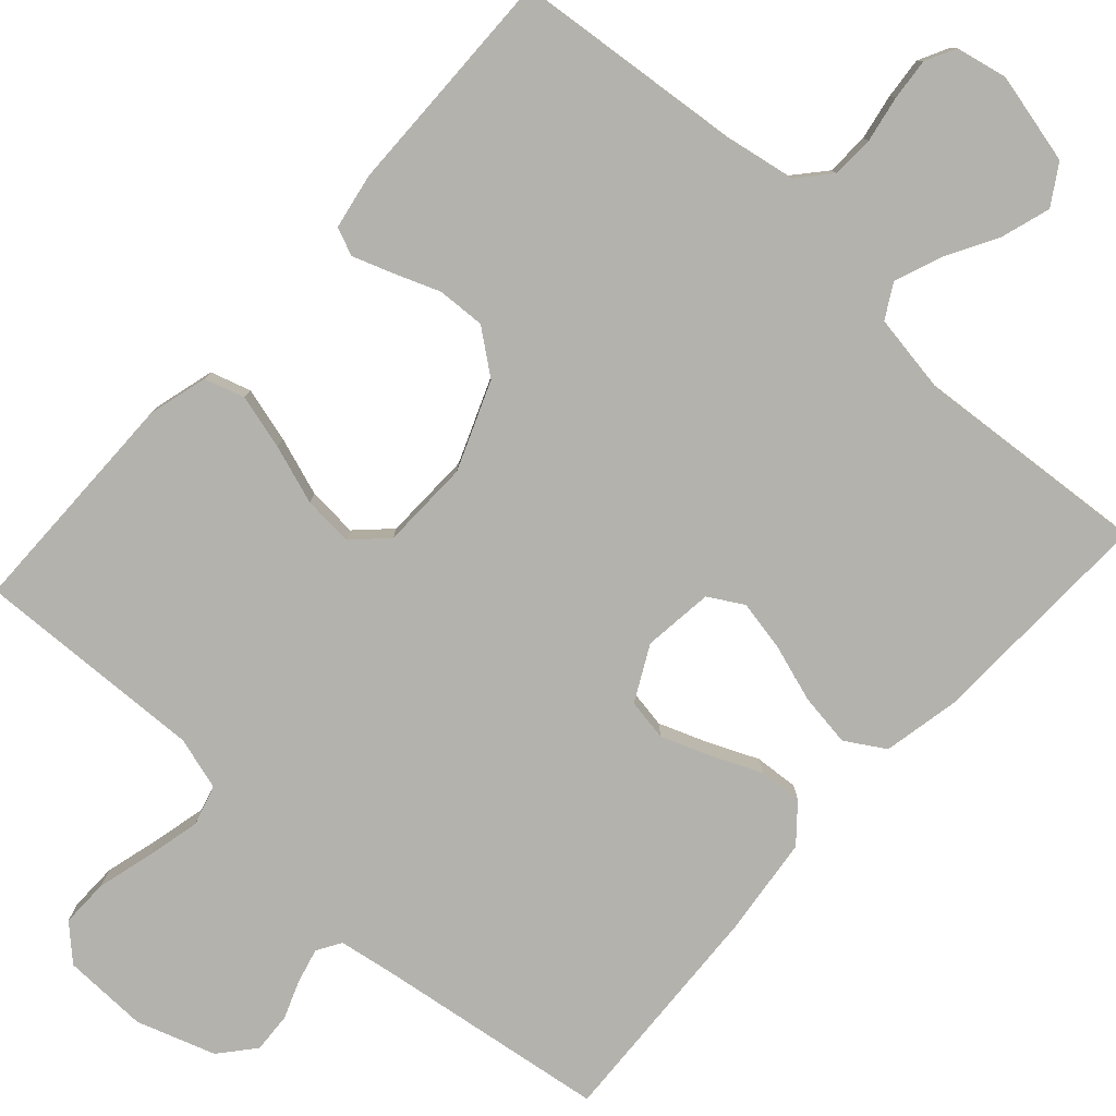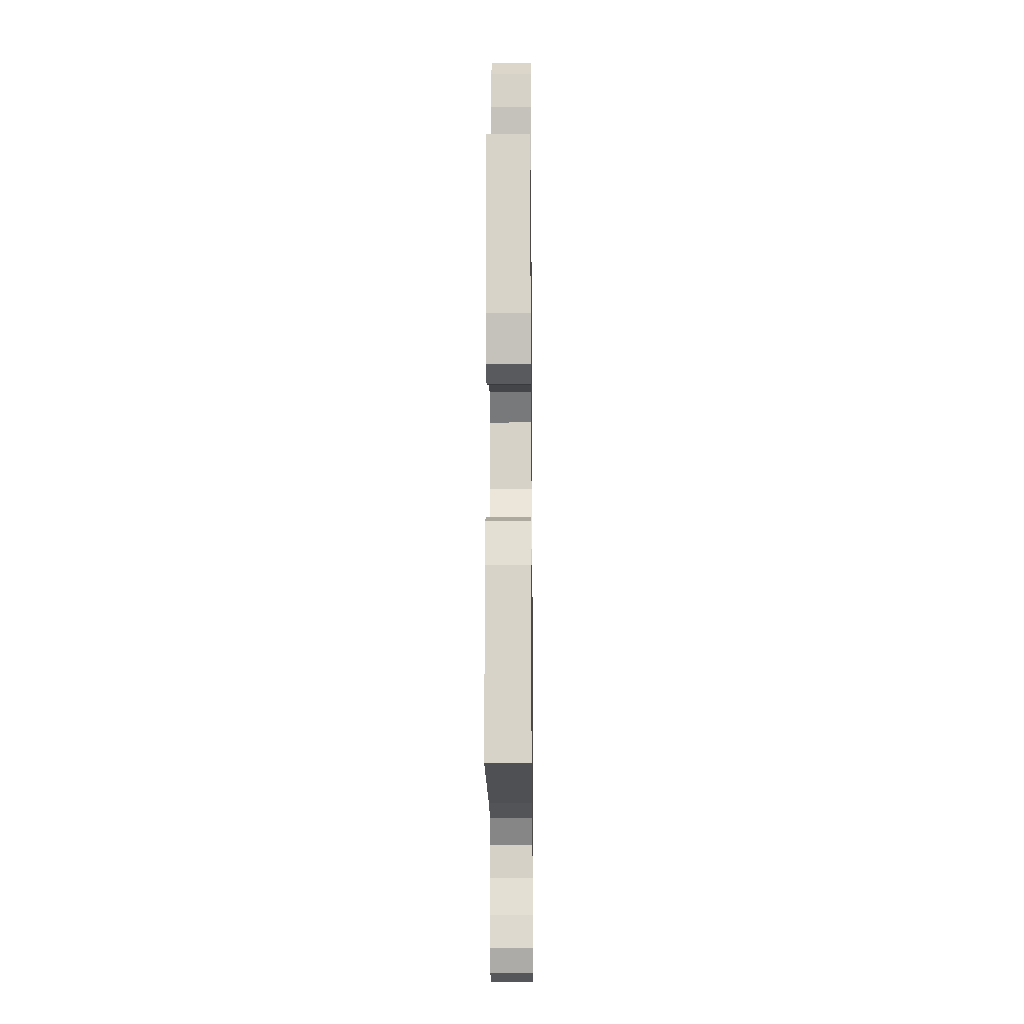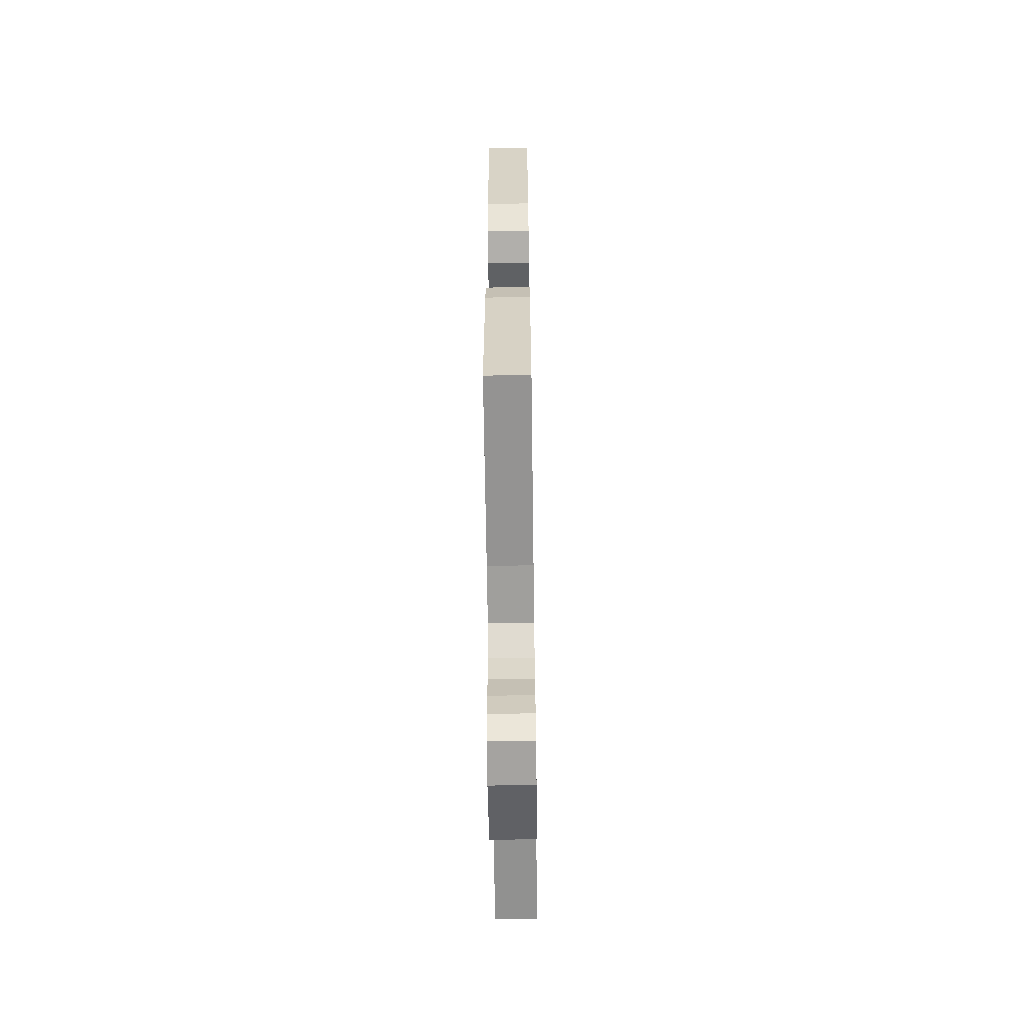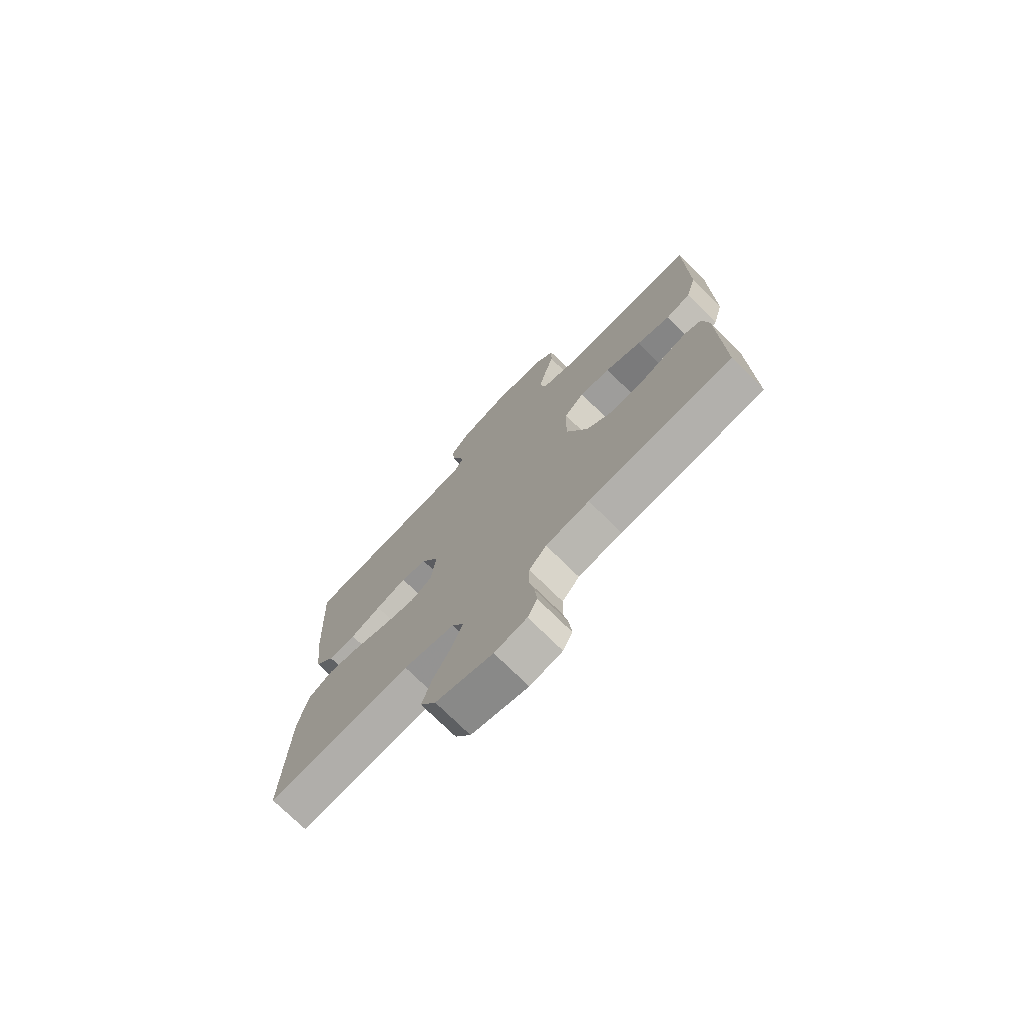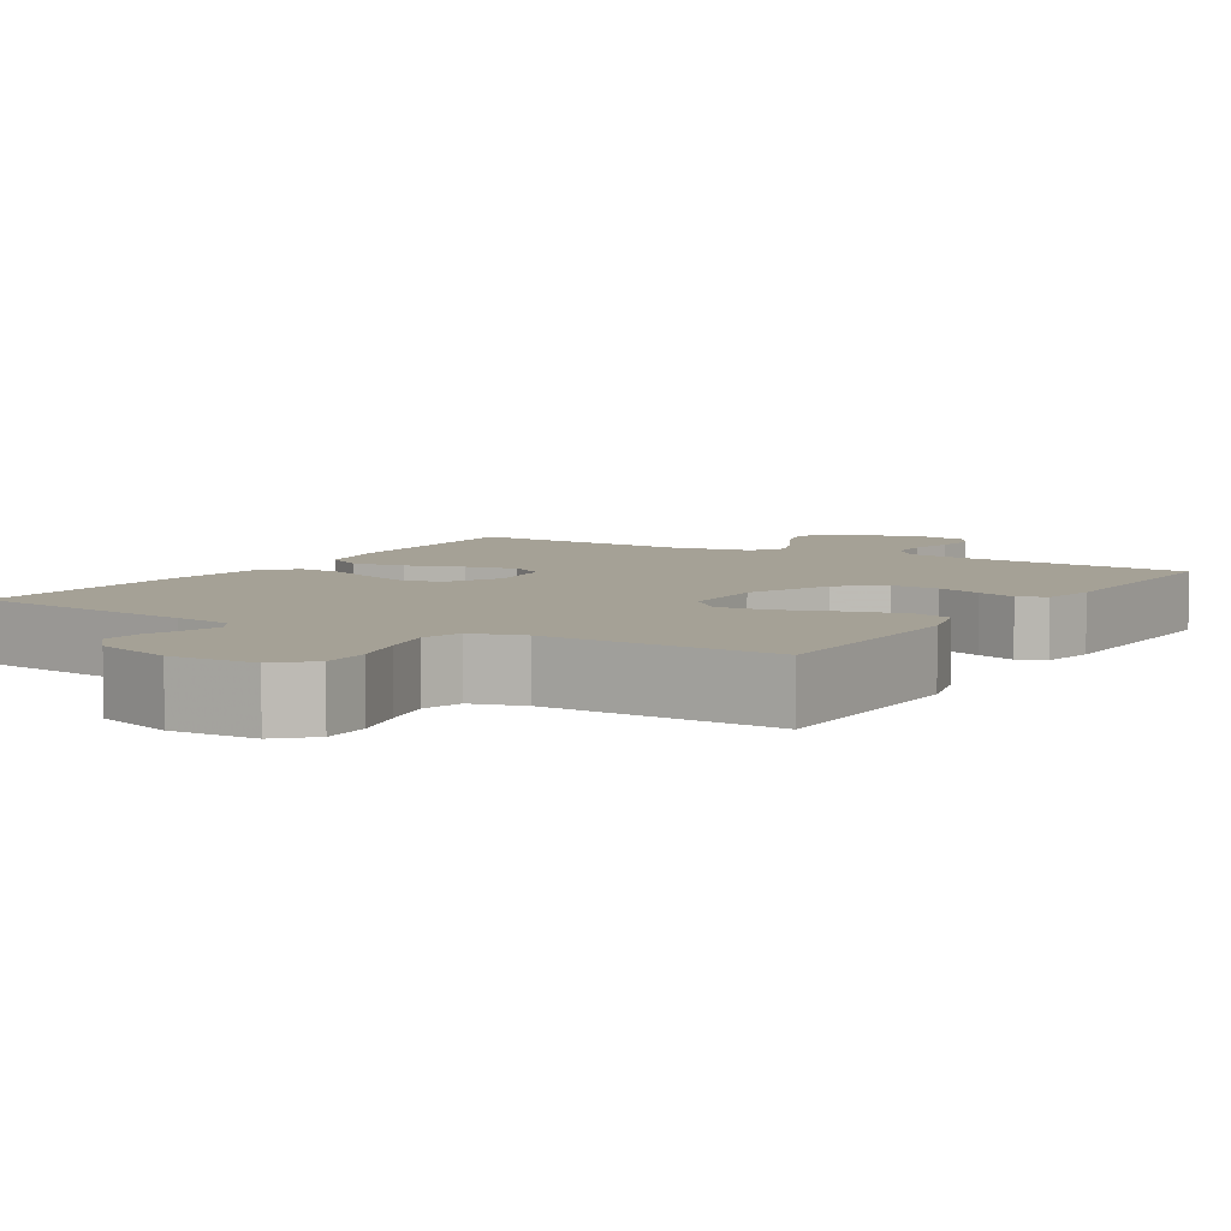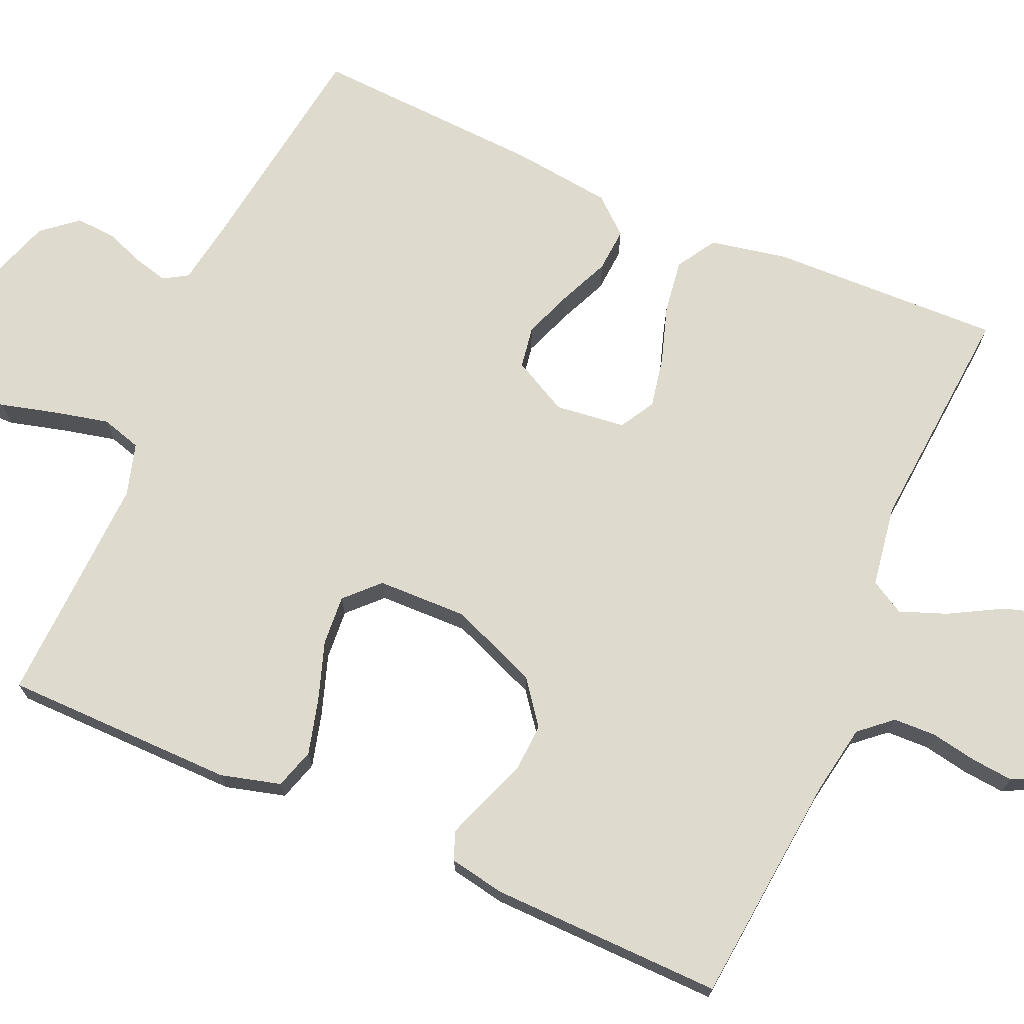
<metadata>
{"format":"obj","ext":"obj","renderer":"f3d","projection":"perspective","resolution":1024,"background":"white","views":[{"elev":-79.6,"azim":137.9,"up":"+Y"},{"elev":-13.5,"azim":90.7,"up":"+Z"},{"elev":-61.3,"azim":90.8,"up":"+Z"},{"elev":-74.3,"azim":45.3,"up":"+Z"},{"elev":6.0,"azim":31.2,"up":"+Y"},{"elev":71.3,"azim":113.8,"up":"+Y"}]}
</metadata>
<code>
v 0.5 0.07 0.5
v 0.502 0.07 0.2
v 0.481 0.07 0.123
v 0.429 0.07 0.107
v 0.358 0.07 0.126
v 0.282 0.07 0.152
v 0.217 0.07 0.157
v 0.175 0.07 0.116
v 0.172 0.07 0
v 0.217 0.07 -0.114
v 0.273 0.07 -0.157
v 0.335 0.07 -0.154
v 0.395 0.07 -0.131
v 0.446 0.07 -0.113
v 0.482 0.07 -0.128
v 0.495 0.07 -0.2
v 0.5 0.07 -0.5
v 0.2 0.07 -0.529
v 0.109 0.07 -0.545
v 0.073 0.07 -0.586
v 0.071 0.07 -0.641
v 0.082 0.07 -0.701
v 0.087 0.07 -0.755
v 0.067 0.07 -0.794
v 0 0.07 -0.808
v -0.118 0.07 -0.78
v -0.15 0.07 -0.729
v -0.13 0.07 -0.665
v -0.092 0.07 -0.597
v -0.069 0.07 -0.537
v -0.094 0.07 -0.493
v -0.2 0.07 -0.476
v -0.5 0.07 -0.5
v -0.49 0.07 -0.2
v -0.47 0.07 -0.101
v -0.419 0.07 -0.07
v -0.35 0.07 -0.08
v -0.276 0.07 -0.104
v -0.21 0.07 -0.117
v -0.165 0.07 -0.091
v -0.154 0.07 0
v -0.191 0.07 0.071
v -0.245 0.07 0.08
v -0.309 0.07 0.056
v -0.373 0.07 0.028
v -0.43 0.07 0.024
v -0.47 0.07 0.071
v -0.485 0.07 0.2
v -0.5 0.07 0.5
v -0.2 0.07 0.542
v -0.126 0.07 0.554
v -0.107 0.07 0.585
v -0.118 0.07 0.629
v -0.137 0.07 0.68
v -0.14 0.07 0.732
v -0.102 0.07 0.777
v 0 0.07 0.811
v 0.111 0.07 0.808
v 0.154 0.07 0.767
v 0.153 0.07 0.704
v 0.133 0.07 0.63
v 0.117 0.07 0.561
v 0.132 0.07 0.509
v 0.2 0.07 0.489
v 0.5 0 0.5
v 0.502 0 0.2
v 0.481 0 0.123
v 0.429 0 0.107
v 0.358 0 0.126
v 0.282 0 0.152
v 0.217 0 0.157
v 0.175 0 0.116
v 0.172 0 0
v 0.217 0 -0.114
v 0.273 0 -0.157
v 0.335 0 -0.154
v 0.395 0 -0.131
v 0.446 0 -0.113
v 0.482 0 -0.128
v 0.495 0 -0.2
v 0.5 0 -0.5
v 0.2 0 -0.529
v 0.109 0 -0.545
v 0.073 0 -0.586
v 0.071 0 -0.641
v 0.082 0 -0.701
v 0.087 0 -0.755
v 0.067 0 -0.794
v 0 0 -0.808
v -0.118 0 -0.78
v -0.15 0 -0.729
v -0.13 0 -0.665
v -0.092 0 -0.597
v -0.069 0 -0.537
v -0.094 0 -0.493
v -0.2 0 -0.476
v -0.5 0 -0.5
v -0.49 0 -0.2
v -0.47 0 -0.101
v -0.419 0 -0.07
v -0.35 0 -0.08
v -0.276 0 -0.104
v -0.21 0 -0.117
v -0.165 0 -0.091
v -0.154 0 0
v -0.191 0 0.071
v -0.245 0 0.08
v -0.309 0 0.056
v -0.373 0 0.028
v -0.43 0 0.024
v -0.47 0 0.071
v -0.485 0 0.2
v -0.5 0 0.5
v -0.2 0 0.542
v -0.126 0 0.554
v -0.107 0 0.585
v -0.118 0 0.629
v -0.137 0 0.68
v -0.14 0 0.732
v -0.102 0 0.777
v 0 0 0.811
v 0.111 0 0.808
v 0.154 0 0.767
v 0.153 0 0.704
v 0.133 0 0.63
v 0.117 0 0.561
v 0.132 0 0.509
v 0.2 0 0.489
f 58 59 60 61
f 58 61 62
f 57 58 62
f 56 57 62 63
f 53 54 55 56
f 52 53 56 63
f 47 48 49 50
f 47 50 51
f 44 45 46 47
f 43 44 47 51
f 42 43 51 52
f 35 36 37 38
f 35 38 39
f 32 33 34 35
f 31 32 35 39
f 30 31 39 40
f 26 27 28 29
f 26 29 30
f 25 26 30
f 21 22 23 24
f 21 24 25 30
f 15 16 17 18
f 15 18 19
f 12 13 14 15
f 12 15 19
f 11 12 19 20
f 3 4 5 6
f 1 2 3 6
f 64 1 6 7
f 63 64 7 8
f 41 42 52 63
f 41 63 8 9
f 40 41 9 10
f 20 21 30 40
f 10 11 20 40
f 125 124 123 122
f 126 125 122
f 126 122 121
f 127 126 121 120
f 120 119 118 117
f 127 120 117 116
f 114 113 112 111
f 115 114 111
f 111 110 109 108
f 115 111 108 107
f 116 115 107 106
f 102 101 100 99
f 103 102 99
f 99 98 97 96
f 103 99 96 95
f 104 103 95 94
f 93 92 91 90
f 94 93 90
f 94 90 89
f 88 87 86 85
f 94 89 88 85
f 82 81 80 79
f 83 82 79
f 79 78 77 76
f 83 79 76
f 84 83 76 75
f 70 69 68 67
f 70 67 66 65
f 71 70 65 128
f 72 71 128 127
f 127 116 106 105
f 73 72 127 105
f 74 73 105 104
f 104 94 85 84
f 104 84 75 74
f 1 65 66 2
f 2 66 67 3
f 3 67 68 4
f 4 68 69 5
f 5 69 70 6
f 6 70 71 7
f 7 71 72 8
f 8 72 73 9
f 9 73 74 10
f 10 74 75 11
f 11 75 76 12
f 12 76 77 13
f 13 77 78 14
f 14 78 79 15
f 15 79 80 16
f 16 80 81 17
f 17 81 82 18
f 18 82 83 19
f 19 83 84 20
f 20 84 85 21
f 21 85 86 22
f 22 86 87 23
f 23 87 88 24
f 24 88 89 25
f 25 89 90 26
f 26 90 91 27
f 27 91 92 28
f 28 92 93 29
f 29 93 94 30
f 30 94 95 31
f 31 95 96 32
f 32 96 97 33
f 33 97 98 34
f 34 98 99 35
f 35 99 100 36
f 36 100 101 37
f 37 101 102 38
f 38 102 103 39
f 39 103 104 40
f 40 104 105 41
f 41 105 106 42
f 42 106 107 43
f 43 107 108 44
f 44 108 109 45
f 45 109 110 46
f 46 110 111 47
f 47 111 112 48
f 48 112 113 49
f 49 113 114 50
f 50 114 115 51
f 51 115 116 52
f 52 116 117 53
f 53 117 118 54
f 54 118 119 55
f 55 119 120 56
f 56 120 121 57
f 57 121 122 58
f 58 122 123 59
f 59 123 124 60
f 60 124 125 61
f 61 125 126 62
f 62 126 127 63
f 63 127 128 64
f 64 128 65 1

</code>
